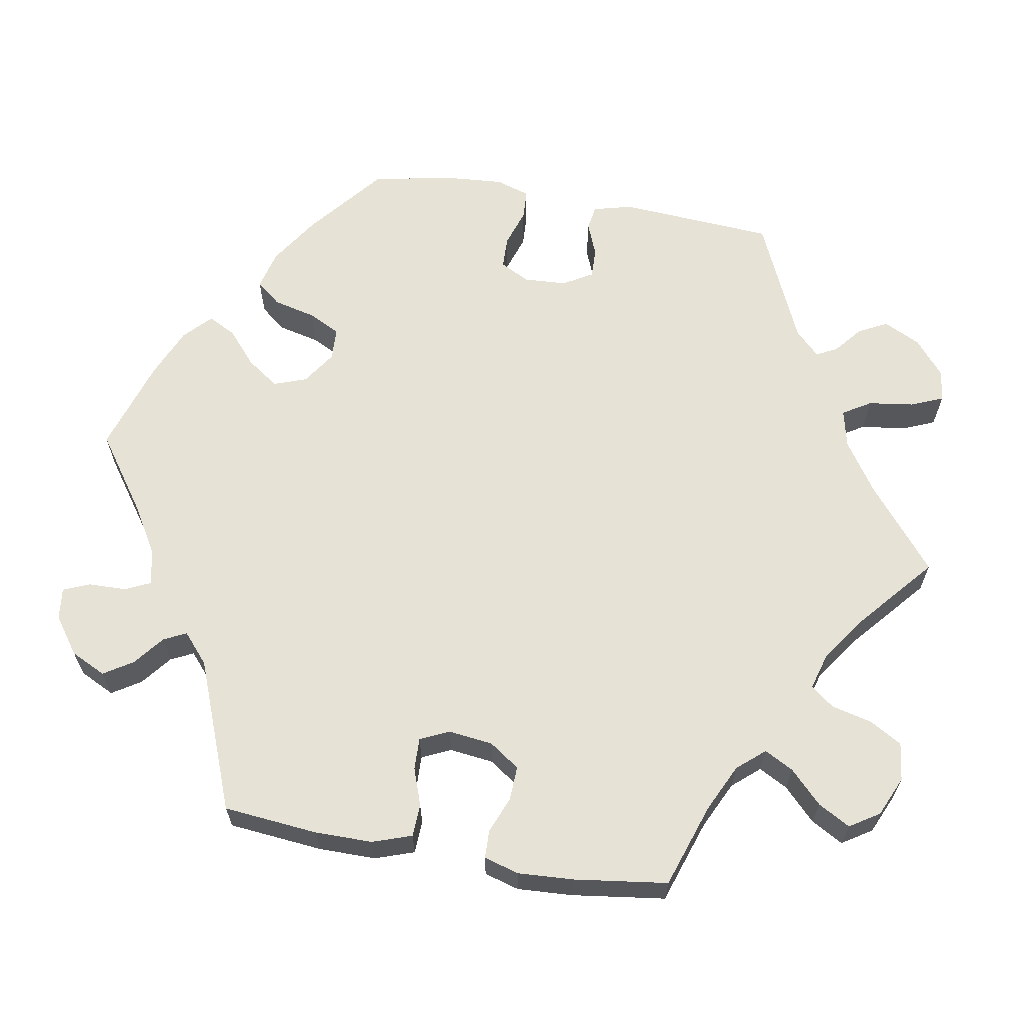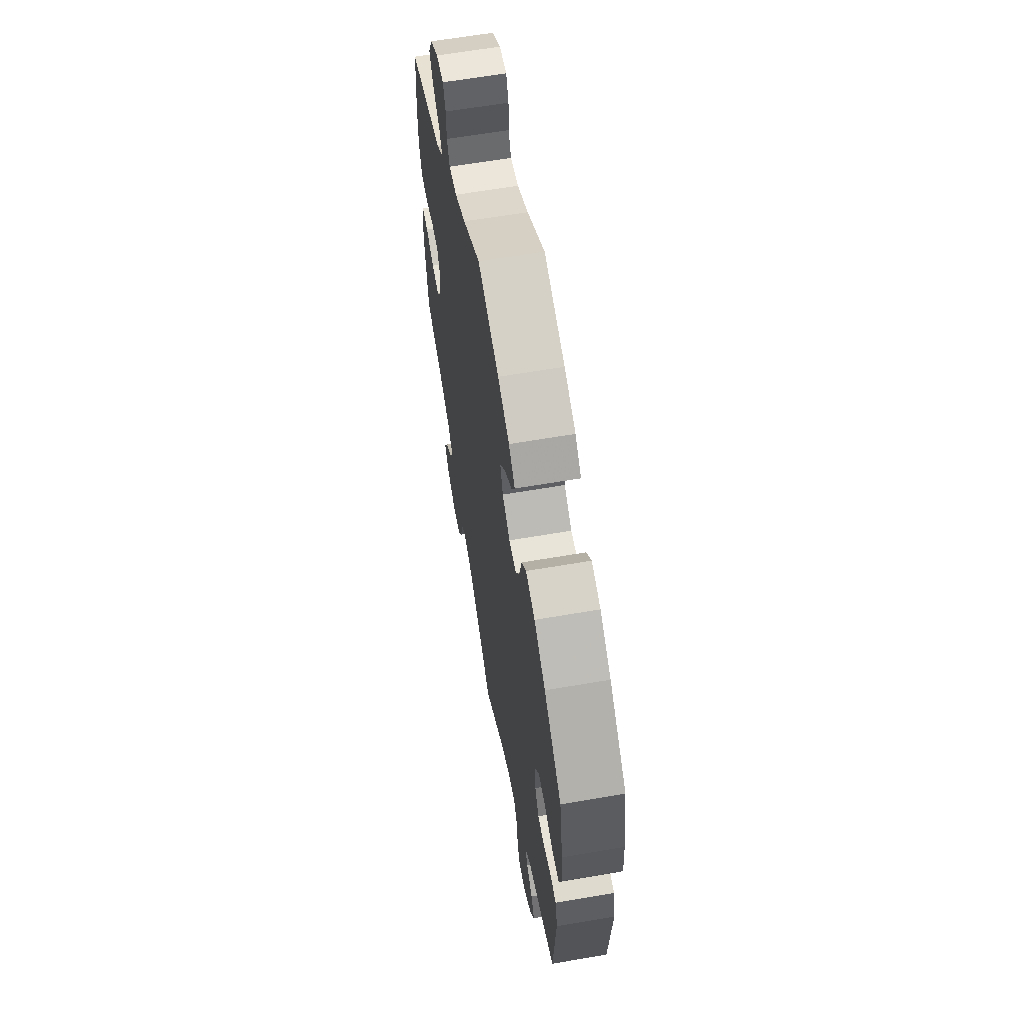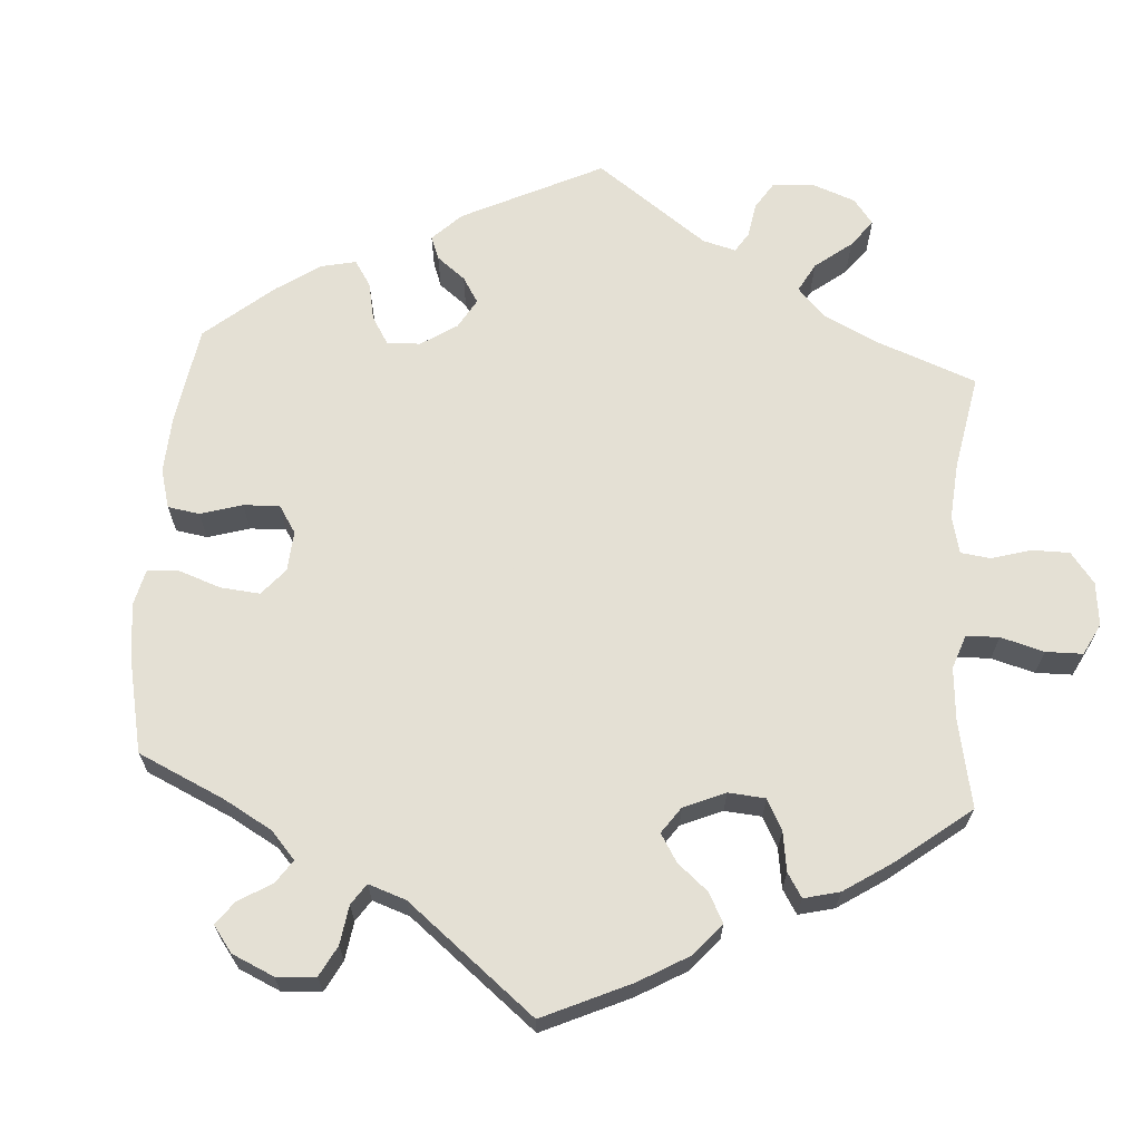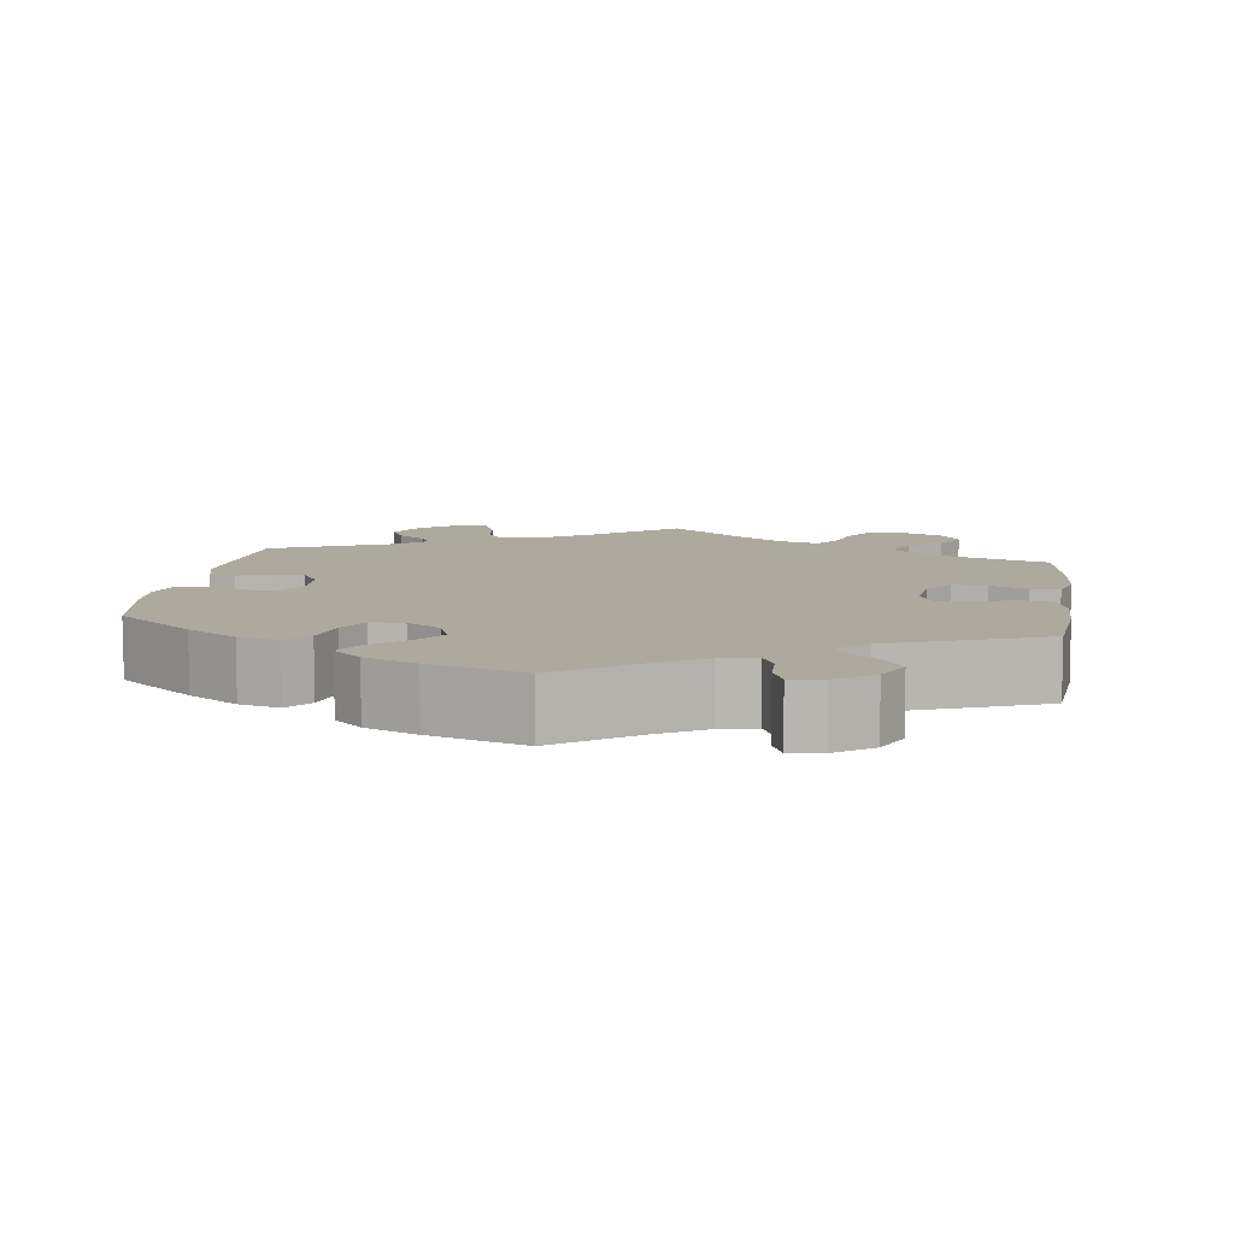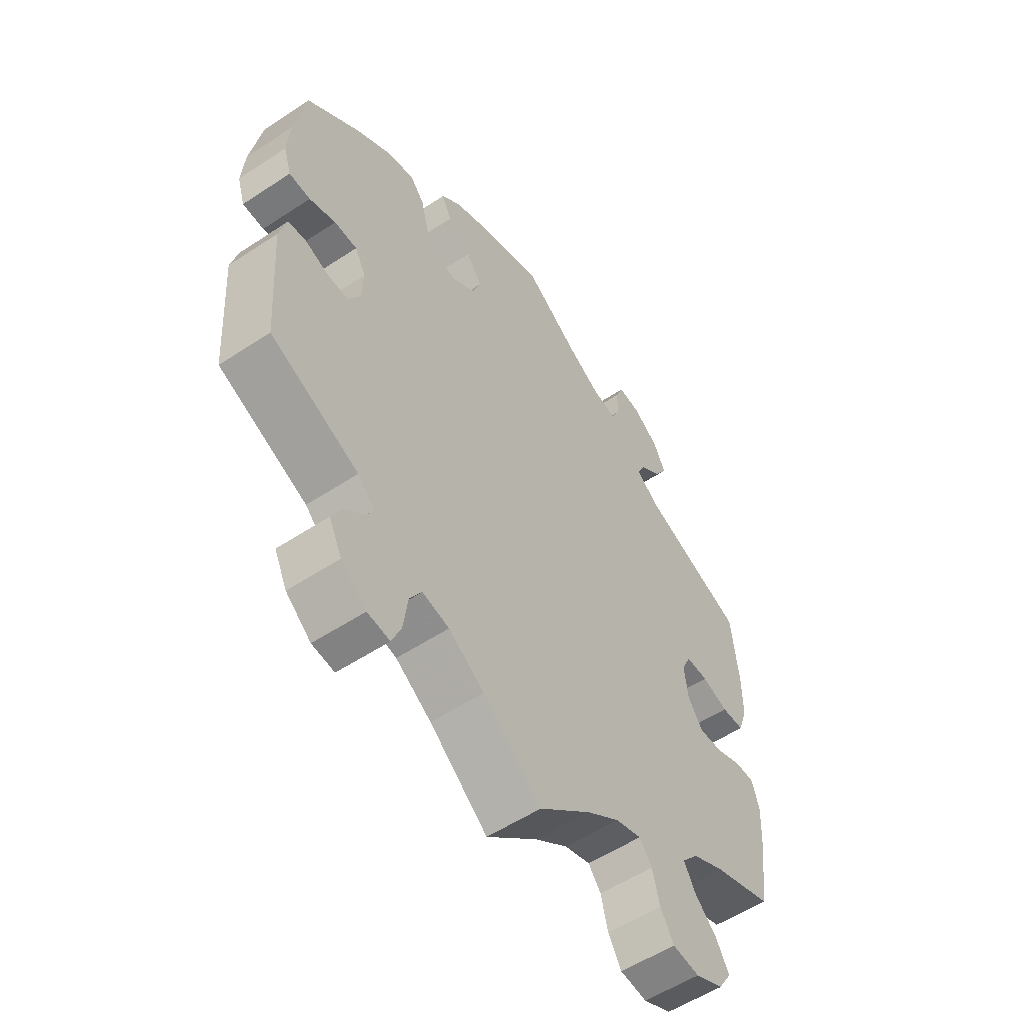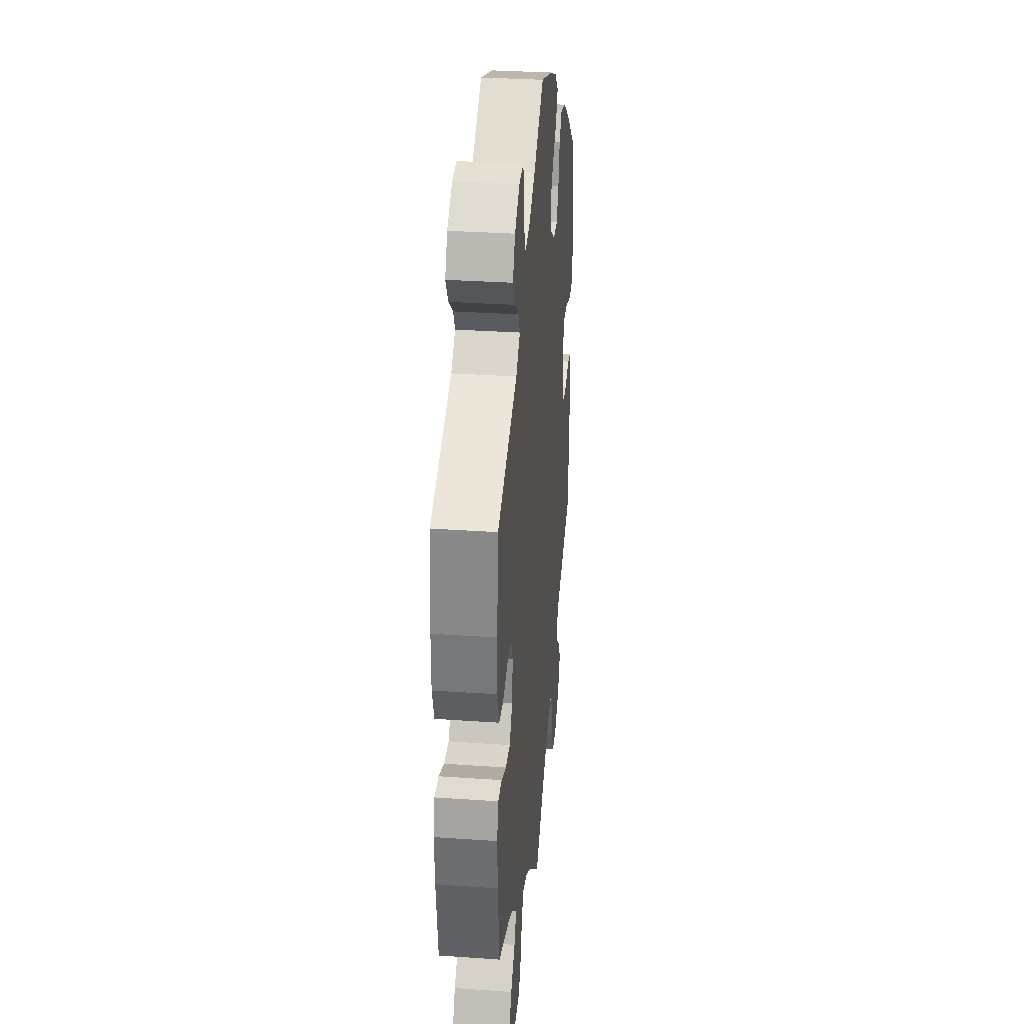
<metadata>
{"format":"obj","ext":"obj","renderer":"f3d","projection":"perspective","resolution":1024,"background":"white","views":[{"elev":63.6,"azim":99.8,"up":"+Y"},{"elev":62.7,"azim":-99.9,"up":"+Z"},{"elev":66.1,"azim":64.0,"up":"+Y"},{"elev":8.8,"azim":7.9,"up":"+Y"},{"elev":-55.5,"azim":-55.2,"up":"+Z"},{"elev":31.9,"azim":95.6,"up":"+Z"}]}
</metadata>
<code>
v 0.512 0.07 0.167
v 0.512 0.07 0.094
v 0.495 0.07 0.044
v 0.453 0.07 0.042
v 0.405 0.07 0.059
v 0.364 0.07 0.06
v 0.347 0.07 0.023
v 0.354 0.07 -0.034
v 0.381 0.07 -0.073
v 0.425 0.07 -0.071
v 0.472 0.07 -0.052
v 0.508 0.07 -0.053
v 0.521 0.07 -0.098
v 0.517 0.07 -0.169
v 0.501 0.07 -0.289
v 0.393 0.07 -0.326
v 0.333 0.07 -0.355
v 0.303 0.07 -0.39
v 0.323 0.07 -0.427
v 0.364 0.07 -0.467
v 0.387 0.07 -0.508
v 0.363 0.07 -0.546
v 0.312 0.07 -0.569
v 0.263 0.07 -0.563
v 0.239 0.07 -0.522
v 0.226 0.07 -0.47
v 0.203 0.07 -0.44
v 0.156 0.07 -0.454
v 0.096 0.07 -0.496
v 0.001 0.07 -0.578
v -0.105 0.07 -0.492
v -0.17 0.07 -0.449
v -0.219 0.07 -0.438
v -0.241 0.07 -0.474
v -0.249 0.07 -0.533
v -0.266 0.07 -0.574
v -0.307 0.07 -0.569
v -0.353 0.07 -0.531
v -0.376 0.07 -0.484
v -0.357 0.07 -0.447
v -0.322 0.07 -0.418
v -0.308 0.07 -0.391
v -0.339 0.07 -0.36
v -0.5 0.07 -0.289
v -0.514 0.07 -0.089
v -0.501 0.07 -0.039
v -0.469 0.07 -0.034
v -0.426 0.07 -0.051
v -0.387 0.07 -0.052
v -0.365 0.07 -0.014
v -0.362 0.07 0.041
v -0.382 0.07 0.079
v -0.424 0.07 0.08
v -0.472 0.07 0.064
v -0.511 0.07 0.066
v -0.525 0.07 0.11
v -0.52 0.07 0.177
v -0.5 0.07 0.289
v -0.402 0.07 0.369
v -0.339 0.07 0.41
v -0.288 0.07 0.423
v -0.262 0.07 0.391
v -0.249 0.07 0.337
v -0.228 0.07 0.296
v -0.186 0.07 0.294
v -0.143 0.07 0.323
v -0.128 0.07 0.365
v -0.157 0.07 0.406
v -0.2 0.07 0.443
v -0.219 0.07 0.479
v -0.184 0.07 0.512
v -0.119 0.07 0.54
v 0 0.07 0.578
v 0.099 0.07 0.508
v 0.16 0.07 0.472
v 0.205 0.07 0.463
v 0.22 0.07 0.495
v 0.221 0.07 0.544
v 0.235 0.07 0.578
v 0.276 0.07 0.573
v 0.323 0.07 0.539
v 0.345 0.07 0.494
v 0.322 0.07 0.457
v 0.283 0.07 0.426
v 0.269 0.07 0.397
v 0.307 0.07 0.364
v 0.5 0.07 0.289
v 0.512 0 0.167
v 0.512 0 0.094
v 0.495 0 0.044
v 0.453 0 0.042
v 0.405 0 0.059
v 0.364 0 0.06
v 0.347 0 0.023
v 0.354 0 -0.034
v 0.381 0 -0.073
v 0.425 0 -0.071
v 0.472 0 -0.052
v 0.508 0 -0.053
v 0.521 0 -0.098
v 0.517 0 -0.169
v 0.501 0 -0.289
v 0.393 0 -0.326
v 0.333 0 -0.355
v 0.303 0 -0.39
v 0.323 0 -0.427
v 0.364 0 -0.467
v 0.387 0 -0.508
v 0.363 0 -0.546
v 0.312 0 -0.569
v 0.263 0 -0.563
v 0.239 0 -0.522
v 0.226 0 -0.47
v 0.203 0 -0.44
v 0.156 0 -0.454
v 0.096 0 -0.496
v 0.001 0 -0.578
v -0.105 0 -0.492
v -0.17 0 -0.449
v -0.219 0 -0.438
v -0.241 0 -0.474
v -0.249 0 -0.533
v -0.266 0 -0.574
v -0.307 0 -0.569
v -0.353 0 -0.531
v -0.376 0 -0.484
v -0.357 0 -0.447
v -0.322 0 -0.418
v -0.308 0 -0.391
v -0.339 0 -0.36
v -0.5 0 -0.289
v -0.514 0 -0.089
v -0.501 0 -0.039
v -0.469 0 -0.034
v -0.426 0 -0.051
v -0.387 0 -0.052
v -0.365 0 -0.014
v -0.362 0 0.041
v -0.382 0 0.079
v -0.424 0 0.08
v -0.472 0 0.064
v -0.511 0 0.066
v -0.525 0 0.11
v -0.52 0 0.177
v -0.5 0 0.289
v -0.402 0 0.369
v -0.339 0 0.41
v -0.288 0 0.423
v -0.262 0 0.391
v -0.249 0 0.337
v -0.228 0 0.296
v -0.186 0 0.294
v -0.143 0 0.323
v -0.128 0 0.365
v -0.157 0 0.406
v -0.2 0 0.443
v -0.219 0 0.479
v -0.184 0 0.512
v -0.119 0 0.54
v 0 0 0.578
v 0.099 0 0.508
v 0.16 0 0.472
v 0.205 0 0.463
v 0.22 0 0.495
v 0.221 0 0.544
v 0.235 0 0.578
v 0.276 0 0.573
v 0.323 0 0.539
v 0.345 0 0.494
v 0.322 0 0.457
v 0.283 0 0.426
v 0.269 0 0.397
v 0.307 0 0.364
v 0.5 0 0.289
f 86 87 1 2
f 85 86 2 3
f 81 82 83 84
f 81 84 85
f 80 81 85
f 77 78 79 80
f 76 77 80 85
f 75 76 85 3
f 71 72 73 74
f 68 69 70 71
f 67 68 71 74
f 66 67 74 75
f 60 61 62 63
f 60 63 64
f 59 60 64
f 58 59 64
f 57 58 64 65
f 53 54 55 56
f 52 53 56 57
f 45 46 47 48
f 43 44 45 48
f 42 43 48 49
f 38 39 40 41
f 38 41 42
f 37 38 42
f 34 35 36 37
f 33 34 37 42
f 32 33 42 49
f 29 30 31
f 28 29 31 32
f 27 28 32 49
f 23 24 25 26
f 23 26 27
f 22 23 27
f 19 20 21 22
f 18 19 22 27
f 17 18 27 49
f 13 14 15 16
f 10 11 12 13
f 9 10 13 16
f 8 9 16 17
f 75 3 4 5
f 65 66 75 5
f 52 57 65 5
f 8 17 49 50
f 7 8 50 51
f 6 7 51 52
f 5 6 52
f 89 88 174 173
f 90 89 173 172
f 171 170 169 168
f 172 171 168
f 172 168 167
f 167 166 165 164
f 172 167 164 163
f 90 172 163 162
f 161 160 159 158
f 158 157 156 155
f 161 158 155 154
f 162 161 154 153
f 150 149 148 147
f 151 150 147
f 151 147 146
f 151 146 145
f 152 151 145 144
f 143 142 141 140
f 144 143 140 139
f 135 134 133 132
f 135 132 131 130
f 136 135 130 129
f 128 127 126 125
f 129 128 125
f 129 125 124
f 124 123 122 121
f 129 124 121 120
f 136 129 120 119
f 118 117 116
f 119 118 116 115
f 136 119 115 114
f 113 112 111 110
f 114 113 110
f 114 110 109
f 109 108 107 106
f 114 109 106 105
f 136 114 105 104
f 103 102 101 100
f 100 99 98 97
f 103 100 97 96
f 104 103 96 95
f 92 91 90 162
f 92 162 153 152
f 92 152 144 139
f 137 136 104 95
f 138 137 95 94
f 139 138 94 93
f 139 93 92
f 1 88 89 2
f 2 89 90 3
f 3 90 91 4
f 4 91 92 5
f 5 92 93 6
f 6 93 94 7
f 7 94 95 8
f 8 95 96 9
f 9 96 97 10
f 10 97 98 11
f 11 98 99 12
f 12 99 100 13
f 13 100 101 14
f 14 101 102 15
f 15 102 103 16
f 16 103 104 17
f 17 104 105 18
f 18 105 106 19
f 19 106 107 20
f 20 107 108 21
f 21 108 109 22
f 22 109 110 23
f 23 110 111 24
f 24 111 112 25
f 25 112 113 26
f 26 113 114 27
f 27 114 115 28
f 28 115 116 29
f 29 116 117 30
f 30 117 118 31
f 31 118 119 32
f 32 119 120 33
f 33 120 121 34
f 34 121 122 35
f 35 122 123 36
f 36 123 124 37
f 37 124 125 38
f 38 125 126 39
f 39 126 127 40
f 40 127 128 41
f 41 128 129 42
f 42 129 130 43
f 43 130 131 44
f 44 131 132 45
f 45 132 133 46
f 46 133 134 47
f 47 134 135 48
f 48 135 136 49
f 49 136 137 50
f 50 137 138 51
f 51 138 139 52
f 52 139 140 53
f 53 140 141 54
f 54 141 142 55
f 55 142 143 56
f 56 143 144 57
f 57 144 145 58
f 58 145 146 59
f 59 146 147 60
f 60 147 148 61
f 61 148 149 62
f 62 149 150 63
f 63 150 151 64
f 64 151 152 65
f 65 152 153 66
f 66 153 154 67
f 67 154 155 68
f 68 155 156 69
f 69 156 157 70
f 70 157 158 71
f 71 158 159 72
f 72 159 160 73
f 73 160 161 74
f 74 161 162 75
f 75 162 163 76
f 76 163 164 77
f 77 164 165 78
f 78 165 166 79
f 79 166 167 80
f 80 167 168 81
f 81 168 169 82
f 82 169 170 83
f 83 170 171 84
f 84 171 172 85
f 85 172 173 86
f 86 173 174 87
f 87 174 88 1

</code>
